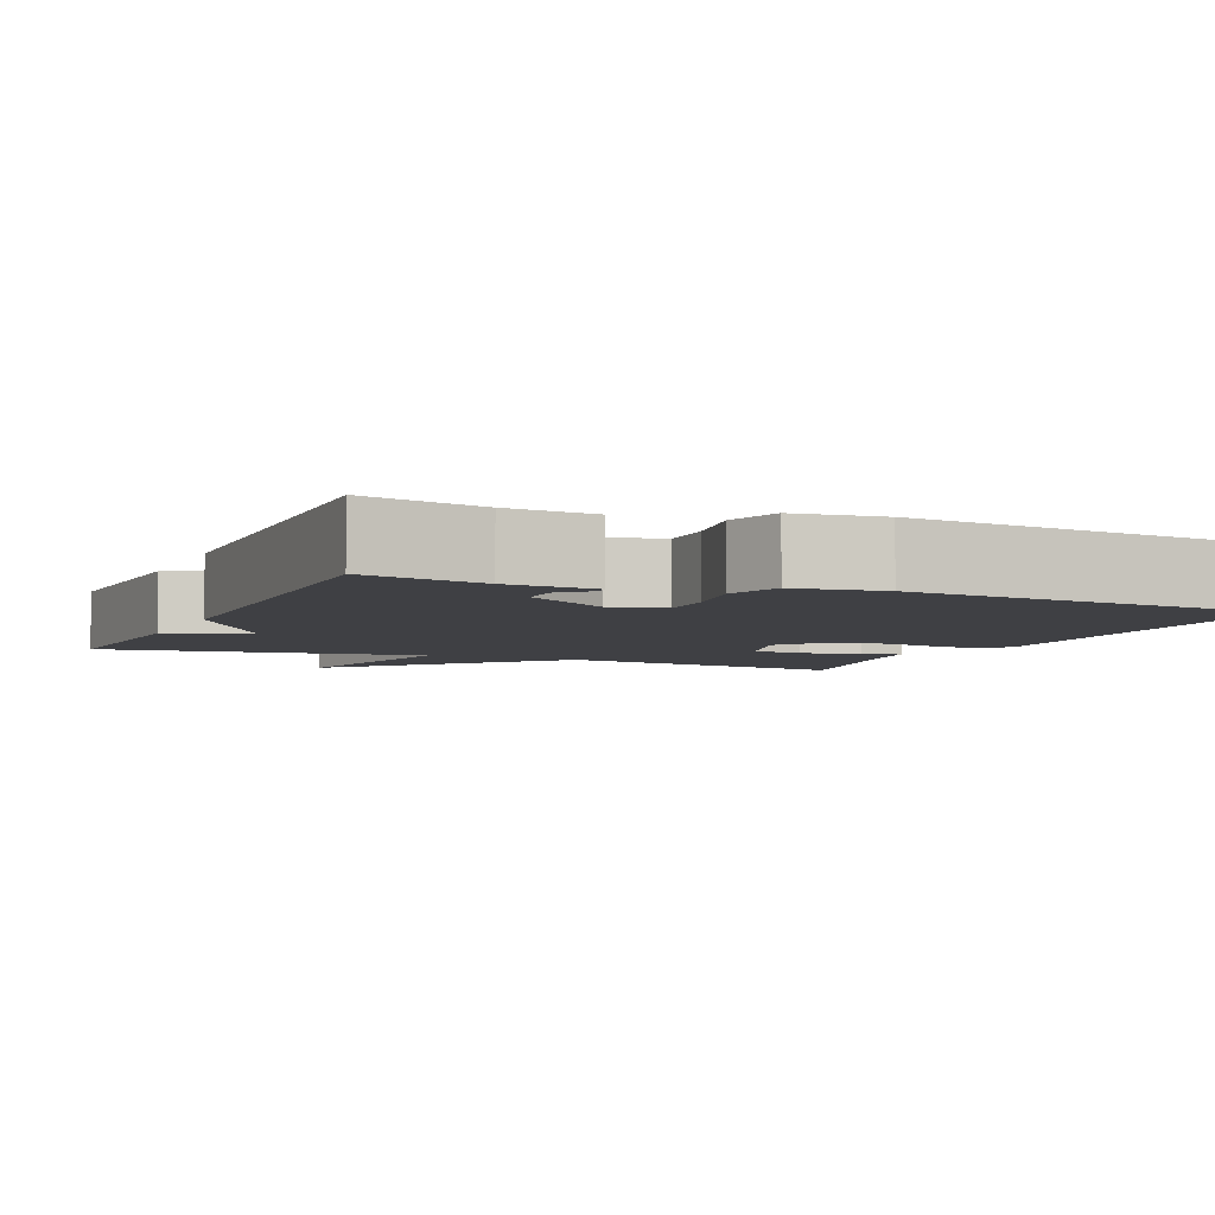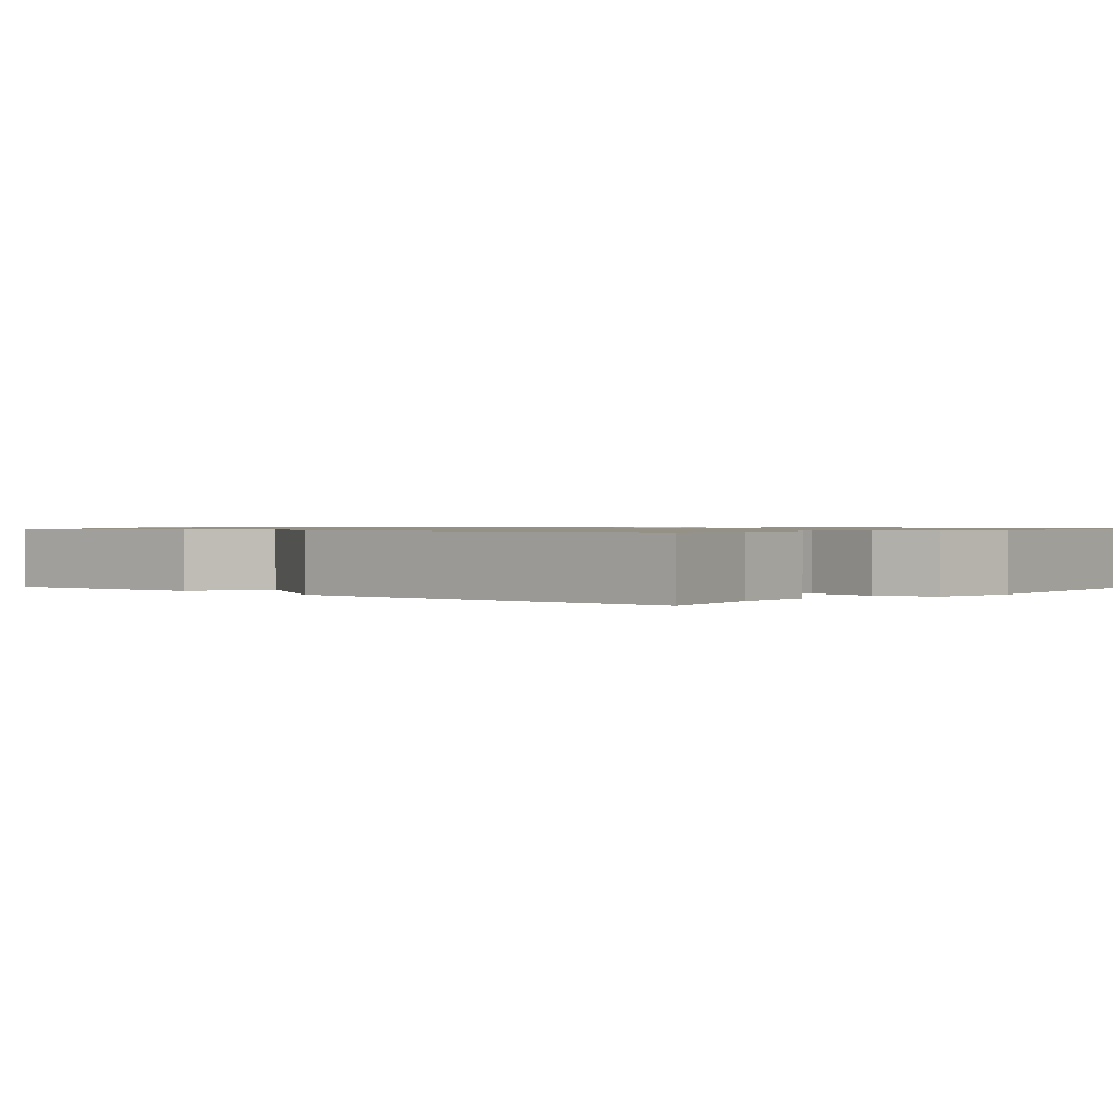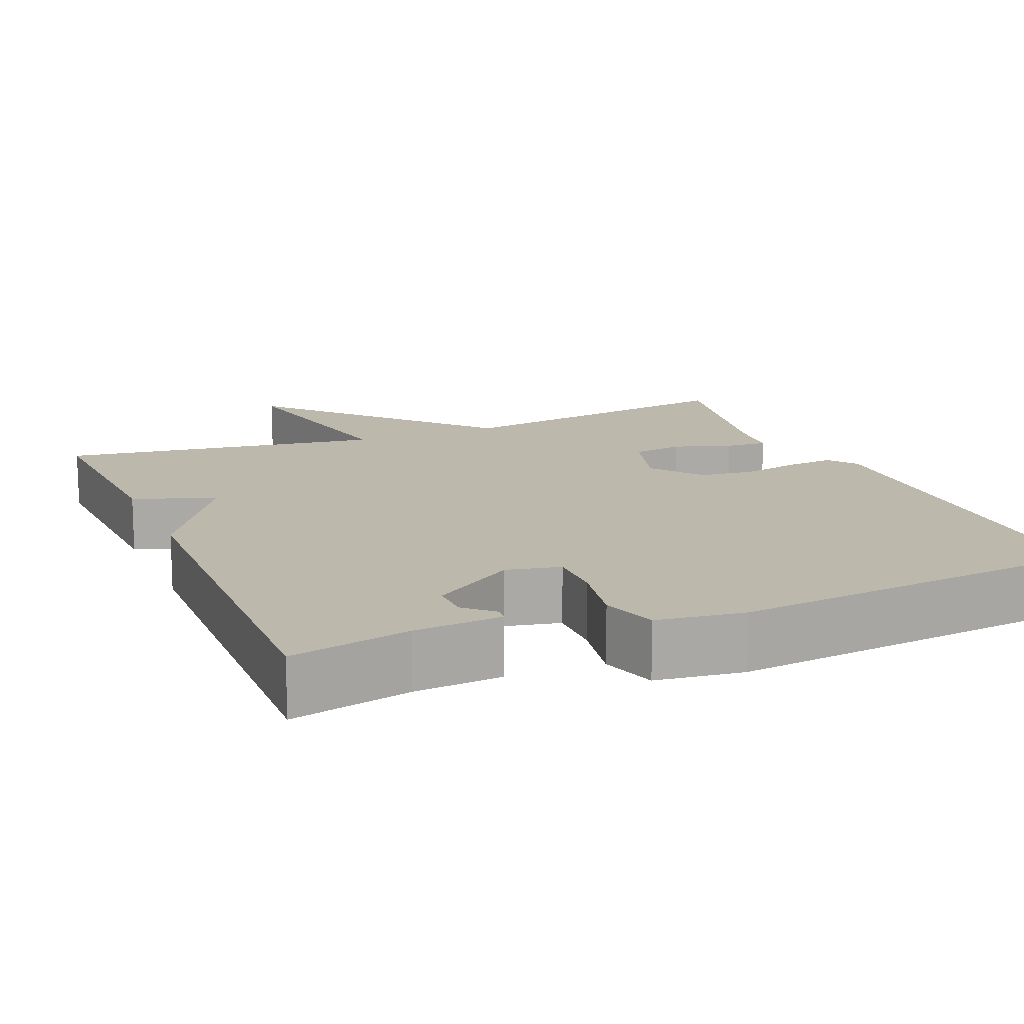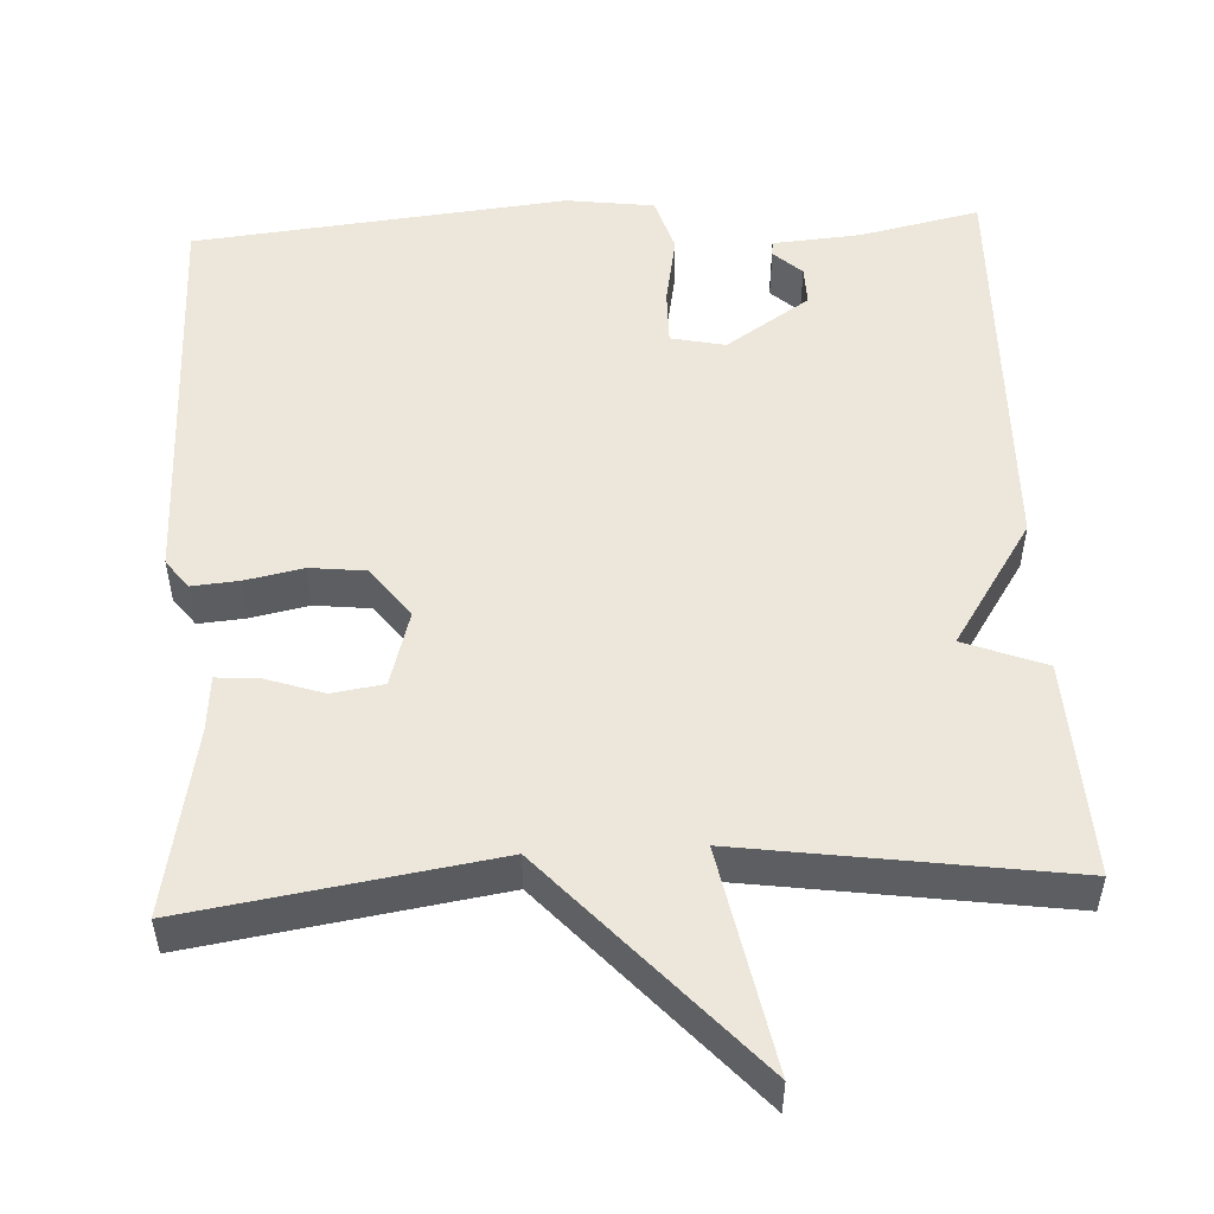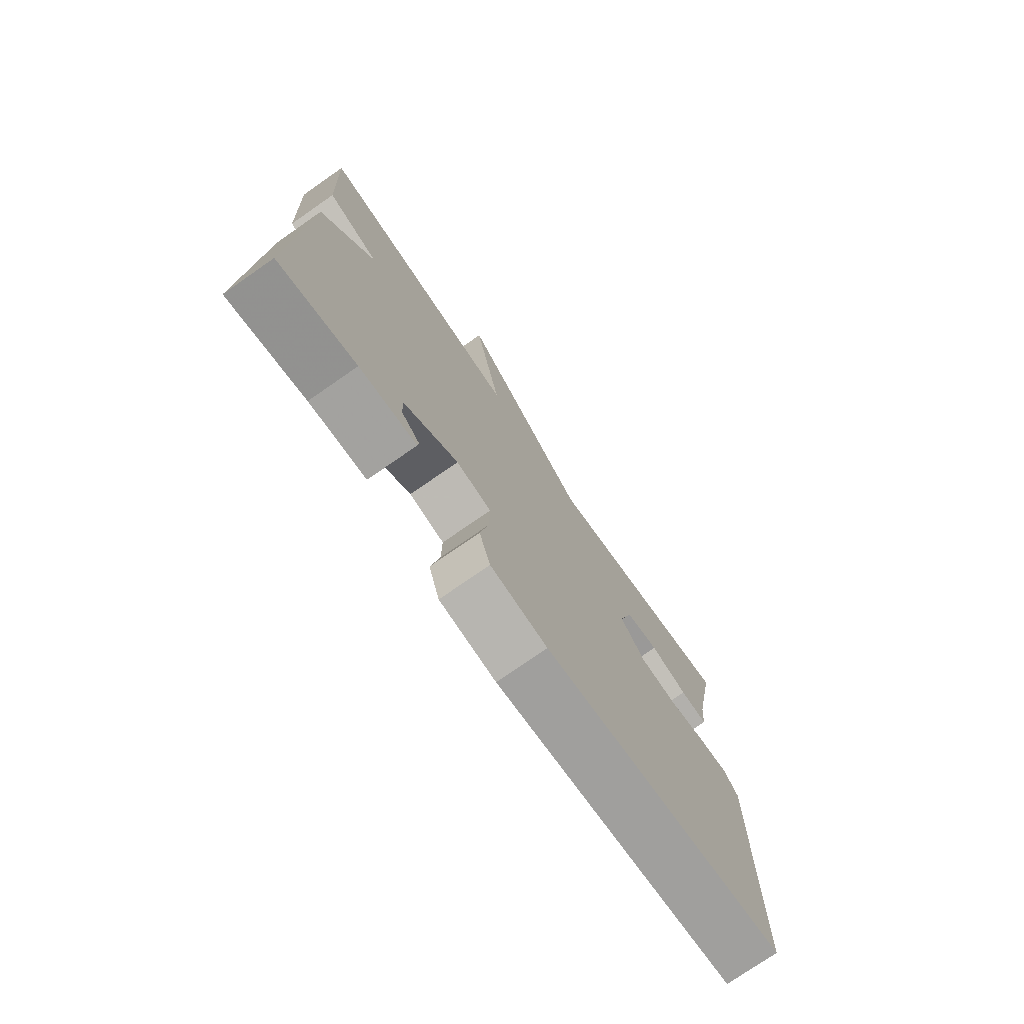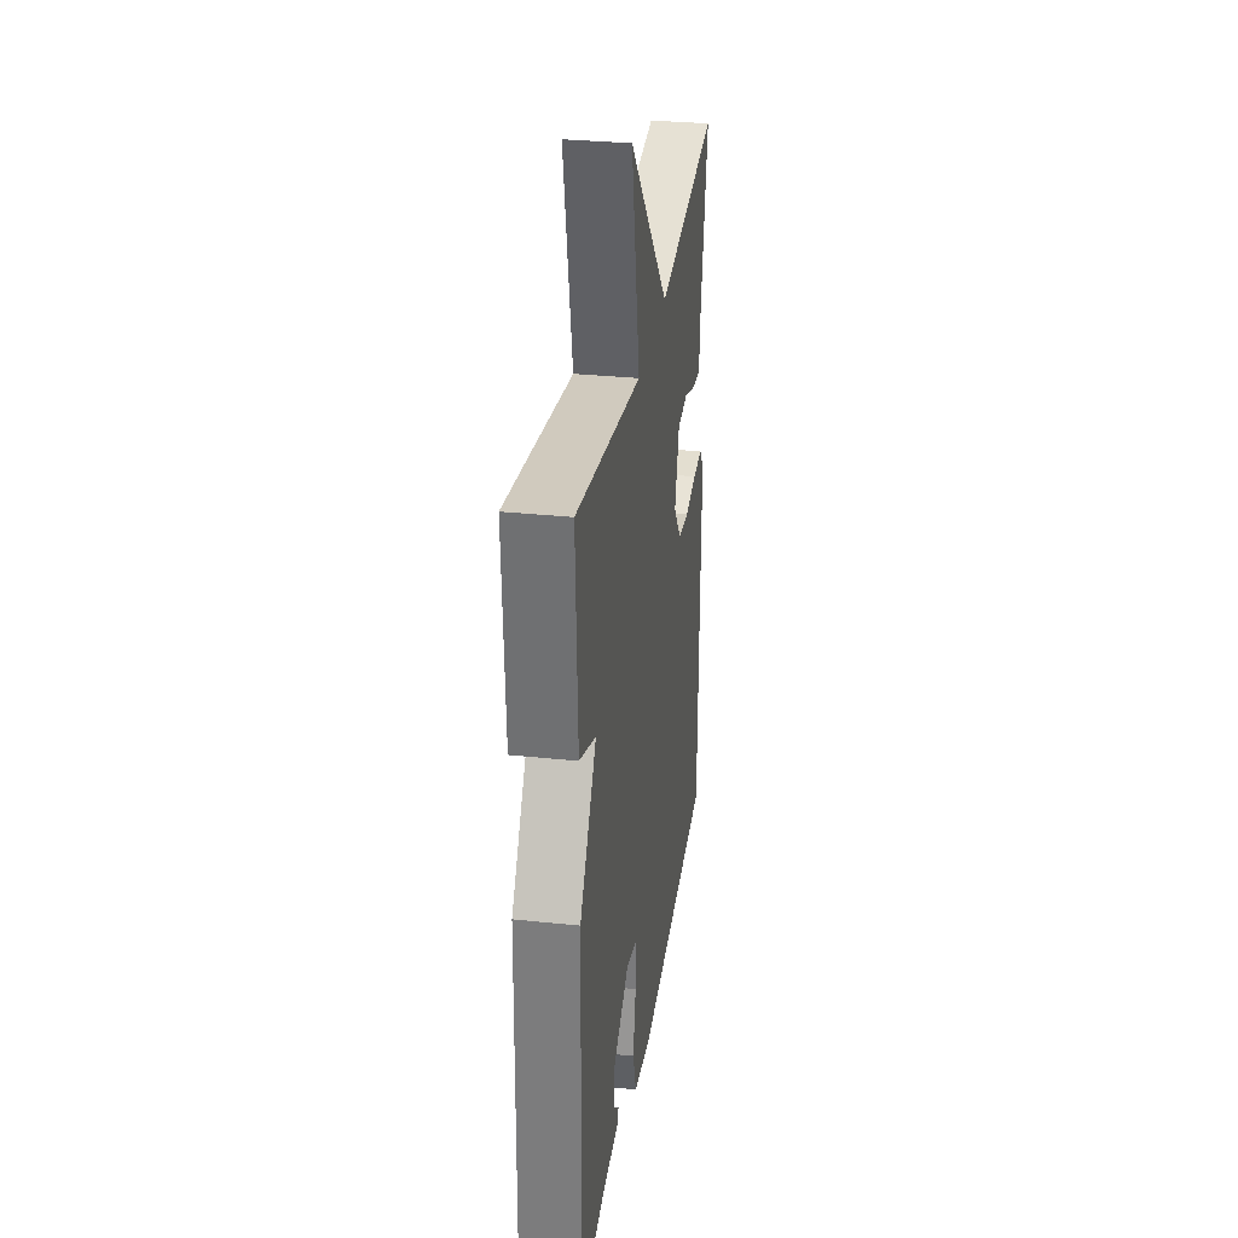
<metadata>
{"format":"obj","ext":"obj","renderer":"f3d","projection":"perspective","resolution":1024,"background":"white","views":[{"elev":-5.0,"azim":156.6,"up":"+Y"},{"elev":0.9,"azim":130.9,"up":"+Y"},{"elev":14.6,"azim":157.2,"up":"+Y"},{"elev":52.0,"azim":-3.0,"up":"+Y"},{"elev":-75.8,"azim":124.8,"up":"+Z"},{"elev":31.2,"azim":98.6,"up":"+Z"}]}
</metadata>
<code>
v 0.5 0.07 0.5
v 0.487 0.07 0.223
v 0.383 0.07 0.183
v 0.487 0.07 0.023
v 0.5 0.07 -0.5
v 0.347 0.07 -0.467
v 0.234 0.07 -0.458
v 0.232 0.07 -0.439
v 0.268 0.07 -0.406
v 0.269 0.07 -0.356
v 0.162 0.07 -0.285
v 0.093 0.07 -0.3
v 0.094 0.07 -0.372
v 0.111 0.07 -0.462
v 0.089 0.07 -0.534
v -0.023 0.07 -0.549
v -0.5 0.07 -0.5
v -0.508 0.07 0.022
v -0.48 0.07 0.059
v -0.42 0.07 0.054
v -0.346 0.07 0.039
v -0.275 0.07 0.047
v -0.226 0.07 0.112
v -0.254 0.07 0.209
v -0.32 0.07 0.219
v -0.394 0.07 0.194
v -0.448 0.07 0.19
v -0.454 0.07 0.26
v -0.5 0.07 0.5
v -0.113 0.07 0.44
v 0.141 0.07 0.722
v 0.087 0.07 0.44
v 0.5 0 0.5
v 0.487 0 0.223
v 0.383 0 0.183
v 0.487 0 0.023
v 0.5 0 -0.5
v 0.347 0 -0.467
v 0.234 0 -0.458
v 0.232 0 -0.439
v 0.268 0 -0.406
v 0.269 0 -0.356
v 0.162 0 -0.285
v 0.093 0 -0.3
v 0.094 0 -0.372
v 0.111 0 -0.462
v 0.089 0 -0.534
v -0.023 0 -0.549
v -0.5 0 -0.5
v -0.508 0 0.022
v -0.48 0 0.059
v -0.42 0 0.054
v -0.346 0 0.039
v -0.275 0 0.047
v -0.226 0 0.112
v -0.254 0 0.209
v -0.32 0 0.219
v -0.394 0 0.194
v -0.448 0 0.19
v -0.454 0 0.26
v -0.5 0 0.5
v -0.113 0 0.44
v 0.141 0 0.722
v 0.087 0 0.44
f 30 31 32
f 28 29 30
f 28 30 32
f 27 28 32
f 26 27 32
f 25 26 32
f 1 2 3
f 32 1 3
f 25 32 3
f 24 25 3
f 19 20 21
f 18 19 21
f 17 18 21
f 16 17 21
f 15 16 21
f 14 15 21
f 13 14 21
f 12 13 21 22
f 11 12 22 23
f 6 7 8 9
f 6 9 10
f 5 6 10
f 11 23 24
f 10 11 24
f 5 10 24
f 4 5 24
f 3 4 24
f 64 63 62
f 62 61 60
f 64 62 60
f 64 60 59
f 64 59 58
f 64 58 57
f 35 34 33
f 35 33 64
f 35 64 57
f 35 57 56
f 53 52 51
f 53 51 50
f 53 50 49
f 53 49 48
f 53 48 47
f 53 47 46
f 53 46 45
f 54 53 45 44
f 55 54 44 43
f 41 40 39 38
f 42 41 38
f 42 38 37
f 56 55 43
f 56 43 42
f 56 42 37
f 56 37 36
f 56 36 35
f 1 33 34 2
f 2 34 35 3
f 3 35 36 4
f 4 36 37 5
f 5 37 38 6
f 6 38 39 7
f 7 39 40 8
f 8 40 41 9
f 9 41 42 10
f 10 42 43 11
f 11 43 44 12
f 12 44 45 13
f 13 45 46 14
f 14 46 47 15
f 15 47 48 16
f 16 48 49 17
f 17 49 50 18
f 18 50 51 19
f 19 51 52 20
f 20 52 53 21
f 21 53 54 22
f 22 54 55 23
f 23 55 56 24
f 24 56 57 25
f 25 57 58 26
f 26 58 59 27
f 27 59 60 28
f 28 60 61 29
f 29 61 62 30
f 30 62 63 31
f 31 63 64 32
f 32 64 33 1

</code>
